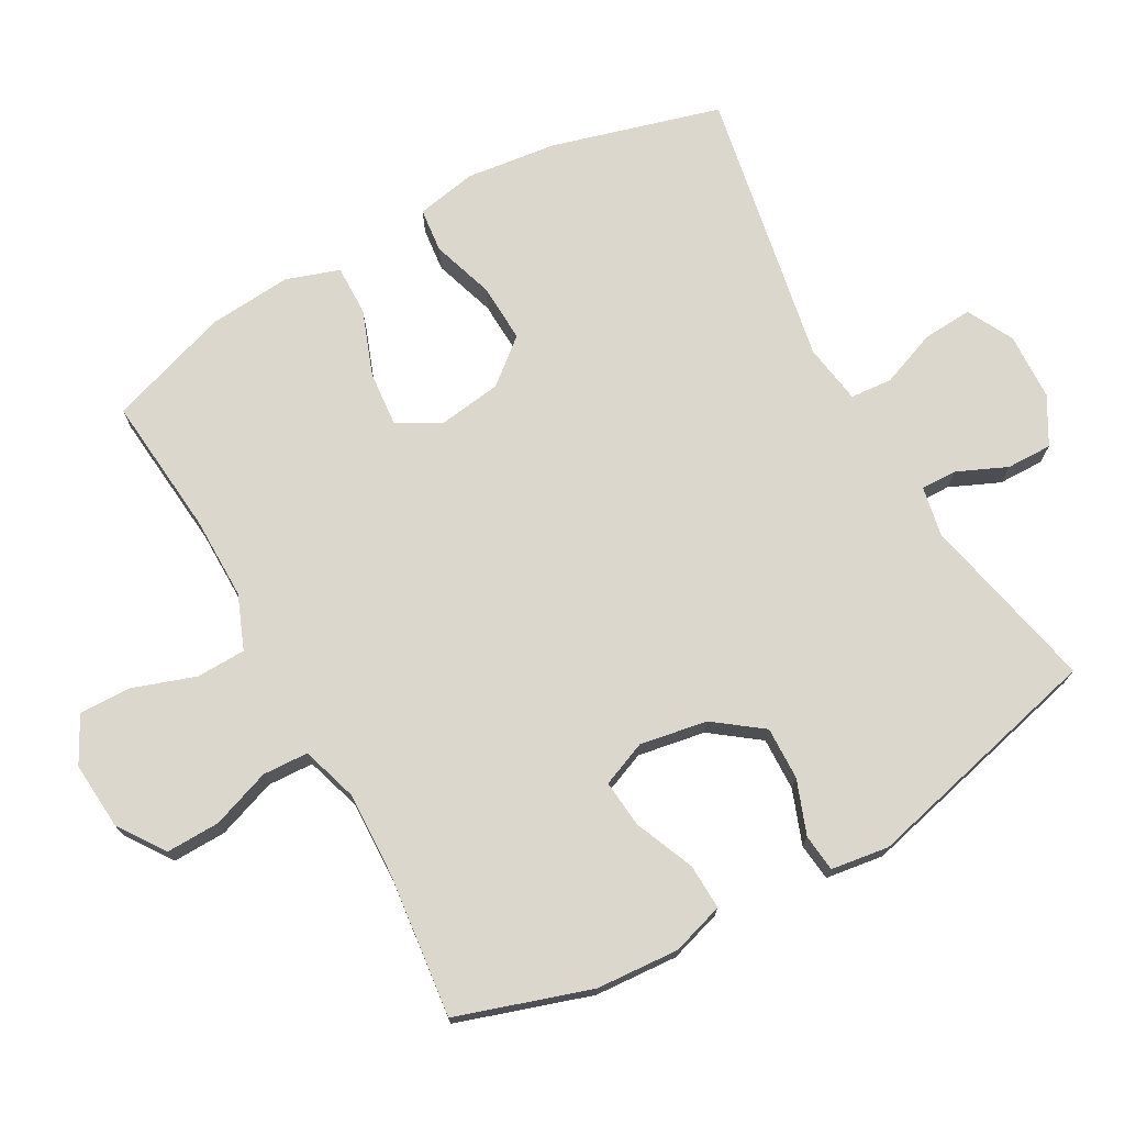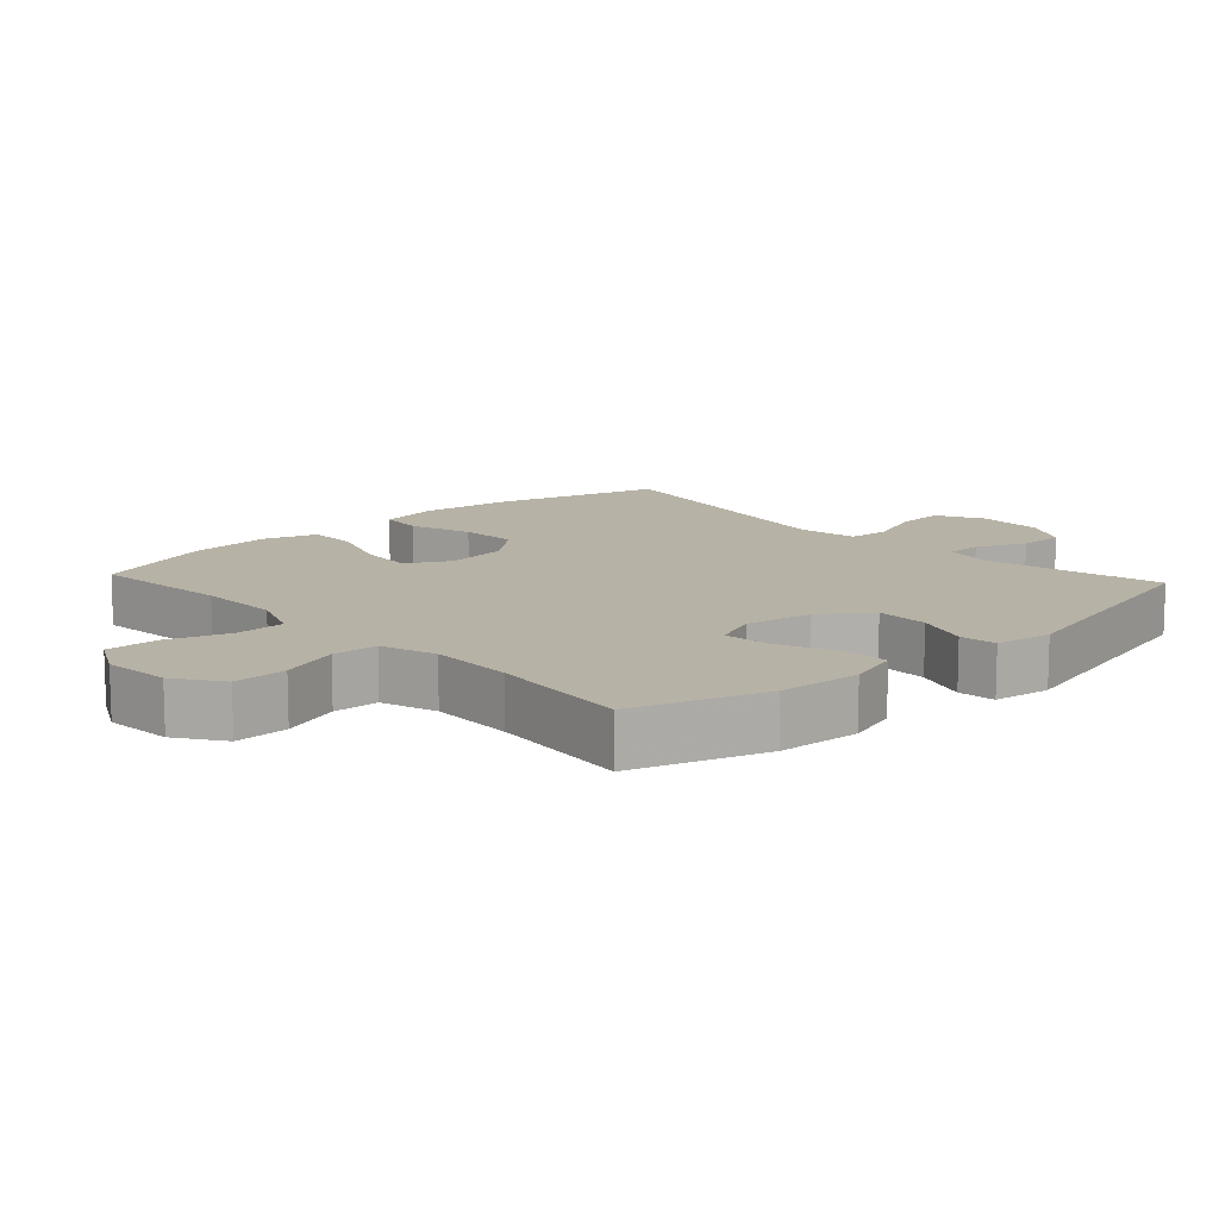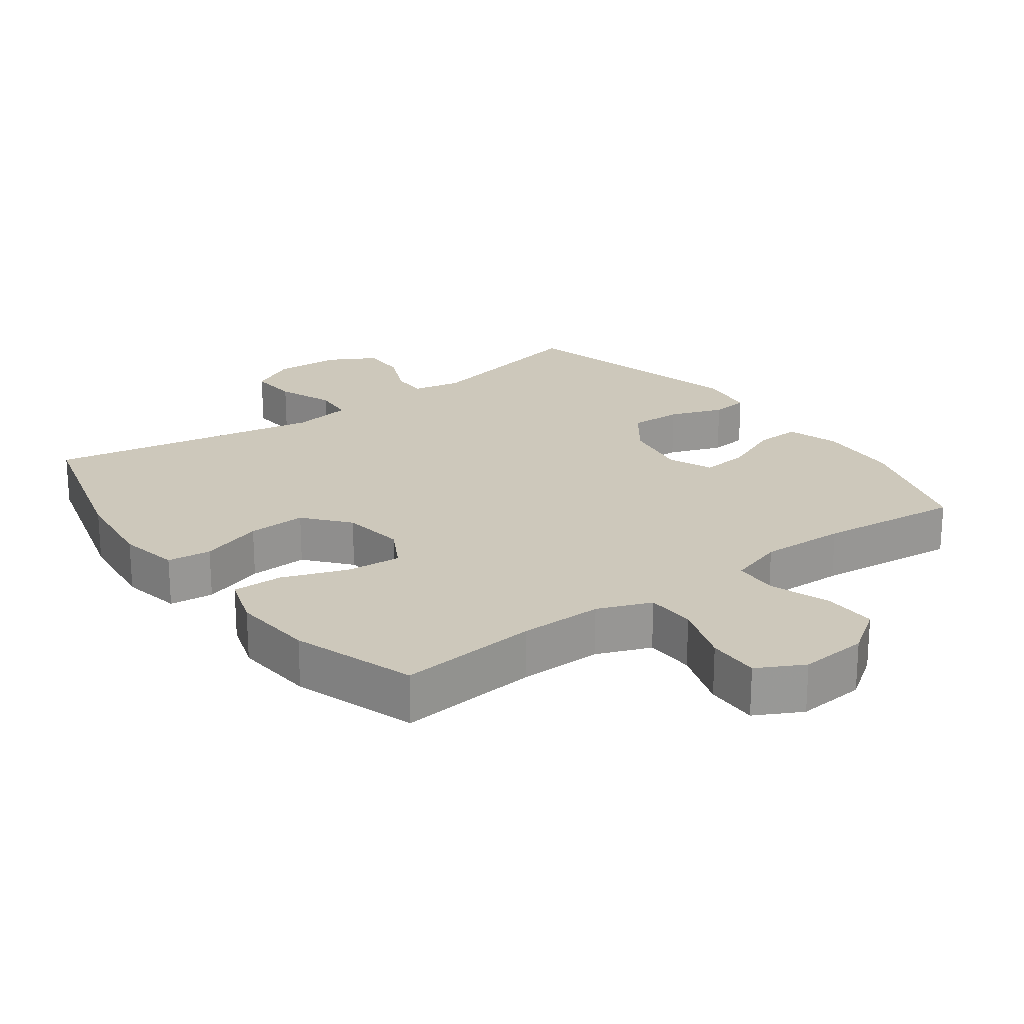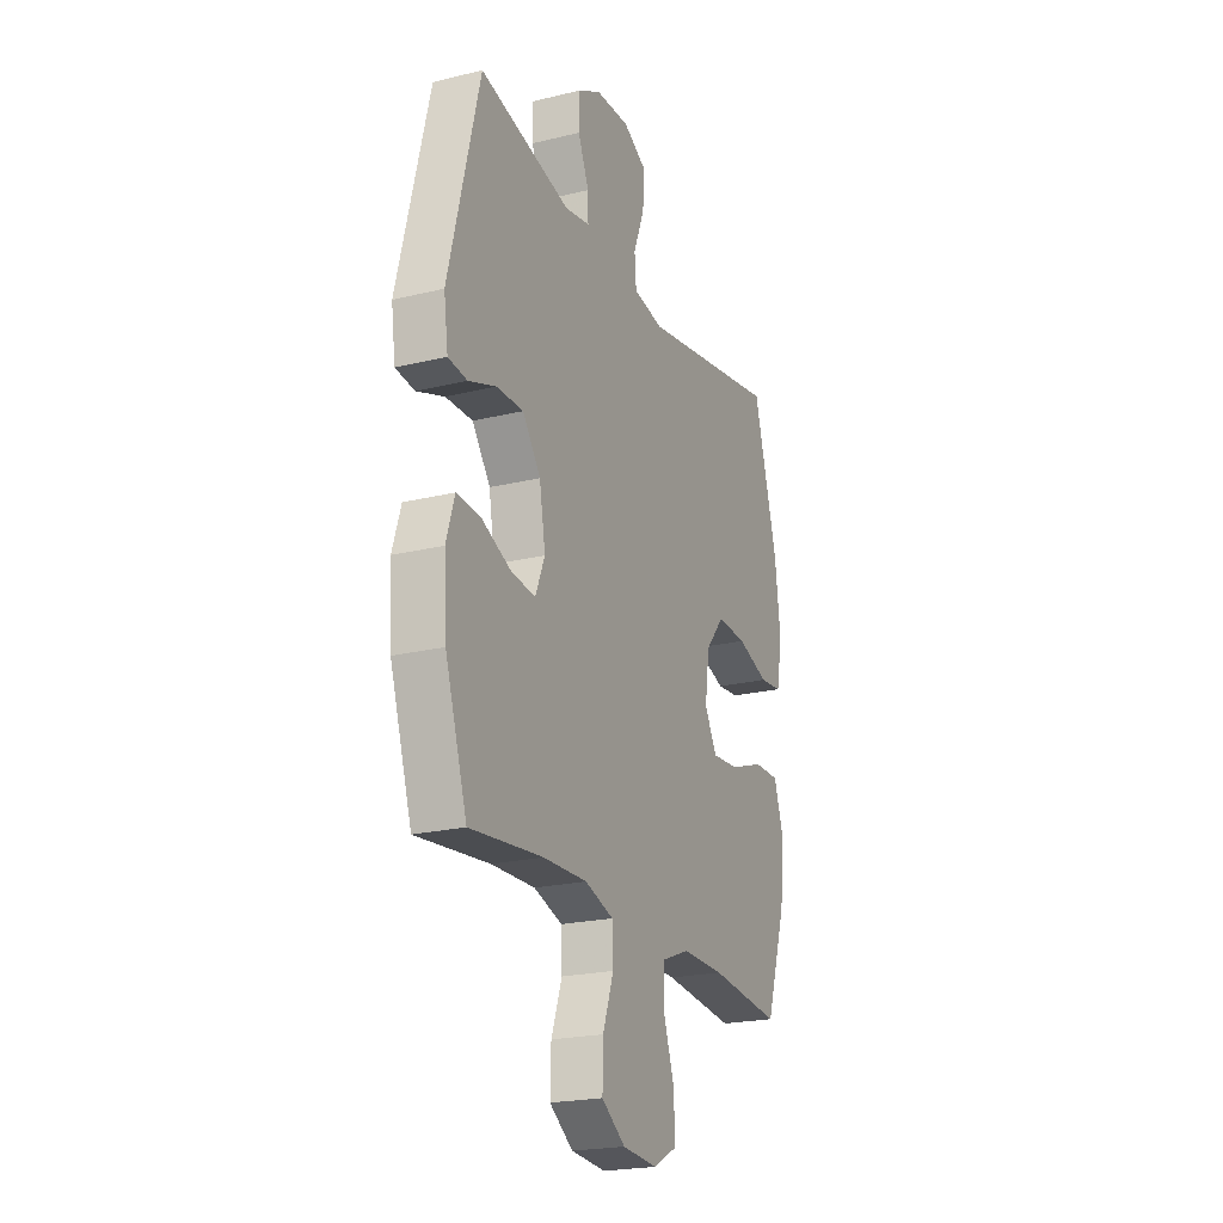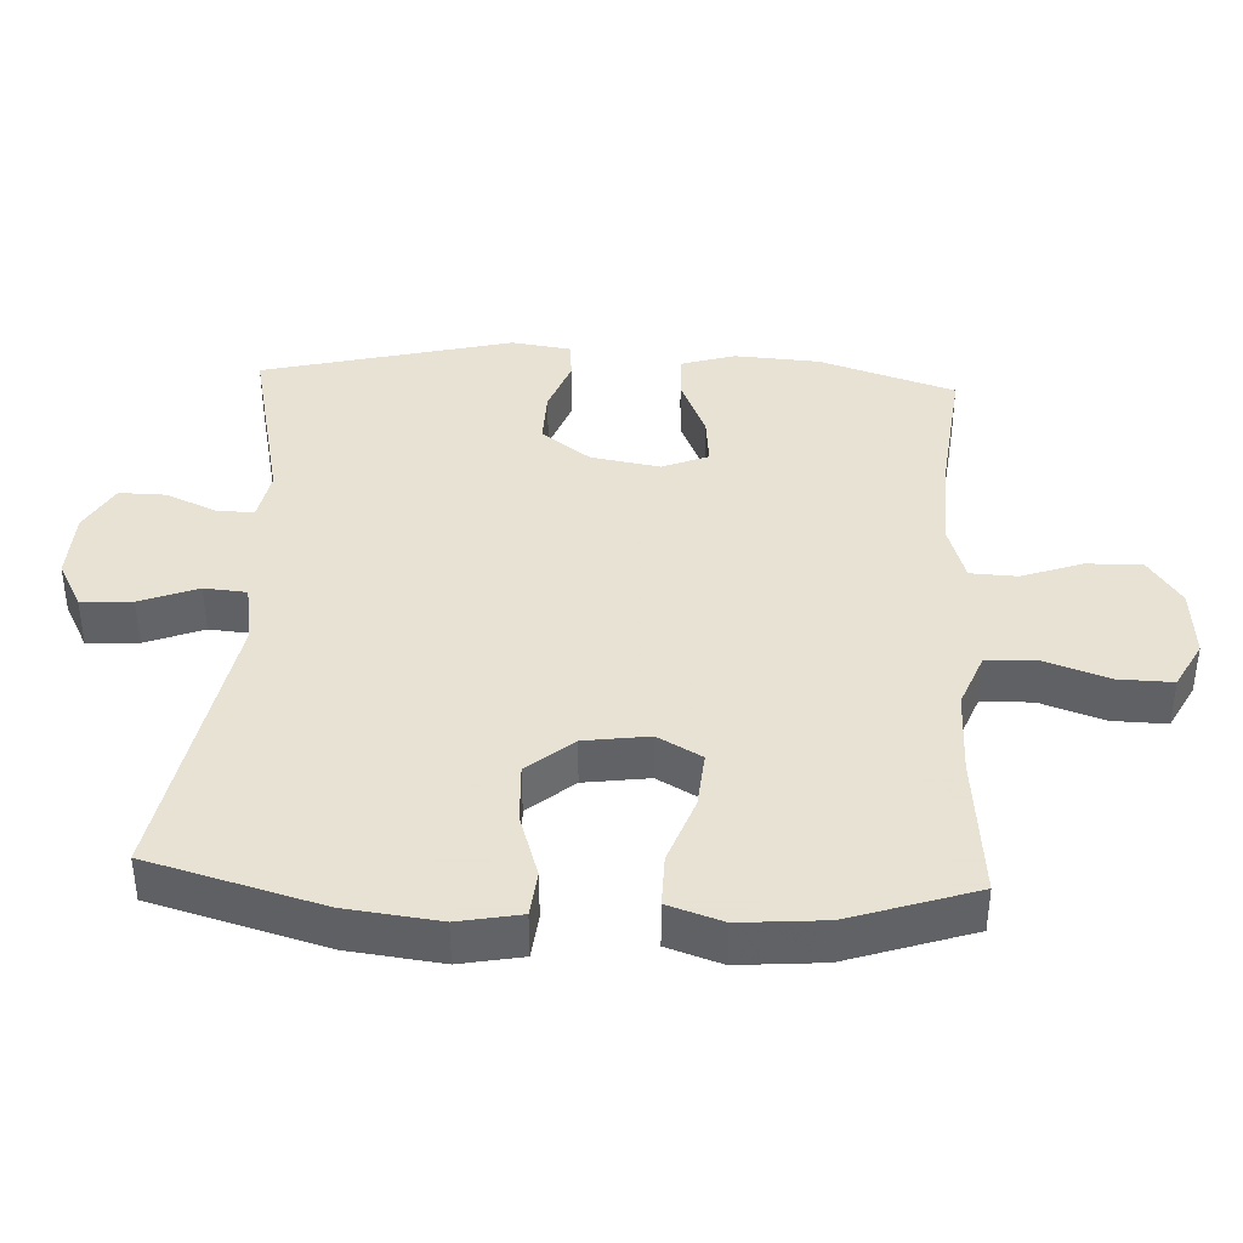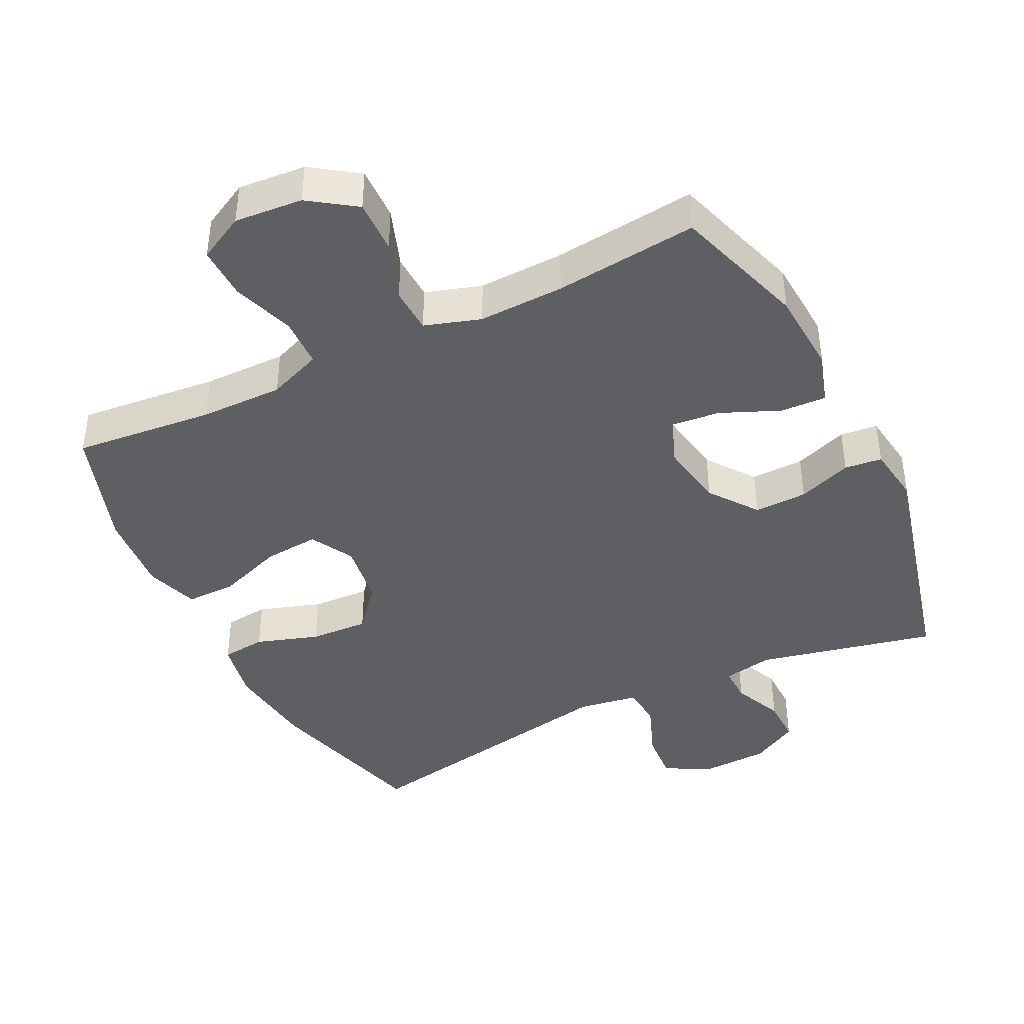
<metadata>
{"format":"obj","ext":"obj","renderer":"f3d","projection":"perspective","resolution":1024,"background":"white","views":[{"elev":73.1,"azim":-119.0,"up":"+Y"},{"elev":12.3,"azim":-132.7,"up":"+Y"},{"elev":21.9,"azim":143.5,"up":"+Y"},{"elev":-22.0,"azim":-66.9,"up":"+Z"},{"elev":39.7,"azim":92.9,"up":"+Y"},{"elev":-41.7,"azim":-153.8,"up":"+Y"}]}
</metadata>
<code>
v -0.5 0.07 -0.5
v -0.563 0.07 -0.305
v -0.571 0.07 -0.183
v -0.547 0.07 -0.106
v -0.48 0.07 -0.109
v -0.393 0.07 -0.146
v -0.323 0.07 -0.153
v -0.296 0.07 -0.087
v -0.313 0.07 0.012
v -0.365 0.07 0.082
v -0.443 0.07 0.08
v -0.522 0.07 0.051
v -0.577 0.07 0.057
v -0.589 0.07 0.142
v -0.5 0.07 0.5
v -0.238 0.07 0.442
v -0.165 0.07 0.456
v -0.166 0.07 0.509
v -0.198 0.07 0.582
v -0.199 0.07 0.649
v -0.13 0.07 0.688
v -0.031 0.07 0.692
v 0.037 0.07 0.656
v 0.032 0.07 0.583
v 0 0.07 0.5
v 0.005 0.07 0.439
v 0.093 0.07 0.425
v 0.5 0.07 0.5
v 0.569 0.07 0.252
v 0.585 0.07 0.119
v 0.568 0.07 0.03
v 0.503 0.07 0.023
v 0.411 0.07 0.053
v 0.325 0.07 0.057
v 0.271 0.07 -0.008
v 0.258 0.07 -0.101
v 0.293 0.07 -0.164
v 0.374 0.07 -0.157
v 0.47 0.07 -0.122
v 0.544 0.07 -0.121
v 0.57 0.07 -0.199
v 0.56 0.07 -0.32
v 0.5 0.07 -0.5
v 0.294 0.07 -0.48
v 0.172 0.07 -0.479
v 0.093 0.07 -0.51
v 0.091 0.07 -0.583
v 0.122 0.07 -0.674
v 0.124 0.07 -0.751
v 0.056 0.07 -0.787
v -0.044 0.07 -0.779
v -0.112 0.07 -0.732
v -0.11 0.07 -0.653
v -0.079 0.07 -0.566
v -0.082 0.07 -0.499
v -0.164 0.07 -0.473
v -0.29 0.07 -0.477
v -0.5 0 -0.5
v -0.563 0 -0.305
v -0.571 0 -0.183
v -0.547 0 -0.106
v -0.48 0 -0.109
v -0.393 0 -0.146
v -0.323 0 -0.153
v -0.296 0 -0.087
v -0.313 0 0.012
v -0.365 0 0.082
v -0.443 0 0.08
v -0.522 0 0.051
v -0.577 0 0.057
v -0.589 0 0.142
v -0.5 0 0.5
v -0.238 0 0.442
v -0.165 0 0.456
v -0.166 0 0.509
v -0.198 0 0.582
v -0.199 0 0.649
v -0.13 0 0.688
v -0.031 0 0.692
v 0.037 0 0.656
v 0.032 0 0.583
v 0 0 0.5
v 0.005 0 0.439
v 0.093 0 0.425
v 0.5 0 0.5
v 0.569 0 0.252
v 0.585 0 0.119
v 0.568 0 0.03
v 0.503 0 0.023
v 0.411 0 0.053
v 0.325 0 0.057
v 0.271 0 -0.008
v 0.258 0 -0.101
v 0.293 0 -0.164
v 0.374 0 -0.157
v 0.47 0 -0.122
v 0.544 0 -0.121
v 0.57 0 -0.199
v 0.56 0 -0.32
v 0.5 0 -0.5
v 0.294 0 -0.48
v 0.172 0 -0.479
v 0.093 0 -0.51
v 0.091 0 -0.583
v 0.122 0 -0.674
v 0.124 0 -0.751
v 0.056 0 -0.787
v -0.044 0 -0.779
v -0.112 0 -0.732
v -0.11 0 -0.653
v -0.079 0 -0.566
v -0.082 0 -0.499
v -0.164 0 -0.473
v -0.29 0 -0.477
f 52 53 54
f 51 52 54
f 50 51 54
f 49 50 54
f 48 49 54
f 47 48 54
f 46 47 54 55
f 45 46 55 56
f 42 43 44
f 41 42 44
f 40 41 44
f 39 40 44
f 38 39 44
f 44 45 56
f 38 44 56
f 37 38 56
f 31 32 33
f 30 31 33
f 29 30 33
f 28 29 33
f 27 28 33
f 26 27 33 34
f 23 24 25
f 22 23 25
f 21 22 25
f 20 21 25
f 19 20 25
f 18 19 25
f 17 18 25 26
f 26 34 35
f 17 26 35
f 16 17 35
f 14 15 16
f 13 14 16
f 12 13 16
f 11 12 16
f 4 5 6
f 3 4 6
f 2 3 6
f 1 2 6
f 57 1 6
f 57 6 7
f 57 7 8
f 56 57 8
f 37 56 8
f 36 37 8
f 35 36 8 9
f 16 35 9 10
f 10 11 16
f 111 110 109
f 111 109 108
f 111 108 107
f 111 107 106
f 111 106 105
f 111 105 104
f 112 111 104 103
f 113 112 103 102
f 101 100 99
f 101 99 98
f 101 98 97
f 101 97 96
f 101 96 95
f 113 102 101
f 113 101 95
f 113 95 94
f 90 89 88
f 90 88 87
f 90 87 86
f 90 86 85
f 90 85 84
f 91 90 84 83
f 82 81 80
f 82 80 79
f 82 79 78
f 82 78 77
f 82 77 76
f 82 76 75
f 83 82 75 74
f 92 91 83
f 92 83 74
f 92 74 73
f 73 72 71
f 73 71 70
f 73 70 69
f 73 69 68
f 63 62 61
f 63 61 60
f 63 60 59
f 63 59 58
f 63 58 114
f 64 63 114
f 65 64 114
f 65 114 113
f 65 113 94
f 65 94 93
f 66 65 93 92
f 67 66 92 73
f 73 68 67
f 1 58 59 2
f 2 59 60 3
f 3 60 61 4
f 4 61 62 5
f 5 62 63 6
f 6 63 64 7
f 7 64 65 8
f 8 65 66 9
f 9 66 67 10
f 10 67 68 11
f 11 68 69 12
f 12 69 70 13
f 13 70 71 14
f 14 71 72 15
f 15 72 73 16
f 16 73 74 17
f 17 74 75 18
f 18 75 76 19
f 19 76 77 20
f 20 77 78 21
f 21 78 79 22
f 22 79 80 23
f 23 80 81 24
f 24 81 82 25
f 25 82 83 26
f 26 83 84 27
f 27 84 85 28
f 28 85 86 29
f 29 86 87 30
f 30 87 88 31
f 31 88 89 32
f 32 89 90 33
f 33 90 91 34
f 34 91 92 35
f 35 92 93 36
f 36 93 94 37
f 37 94 95 38
f 38 95 96 39
f 39 96 97 40
f 40 97 98 41
f 41 98 99 42
f 42 99 100 43
f 43 100 101 44
f 44 101 102 45
f 45 102 103 46
f 46 103 104 47
f 47 104 105 48
f 48 105 106 49
f 49 106 107 50
f 50 107 108 51
f 51 108 109 52
f 52 109 110 53
f 53 110 111 54
f 54 111 112 55
f 55 112 113 56
f 56 113 114 57
f 57 114 58 1

</code>
